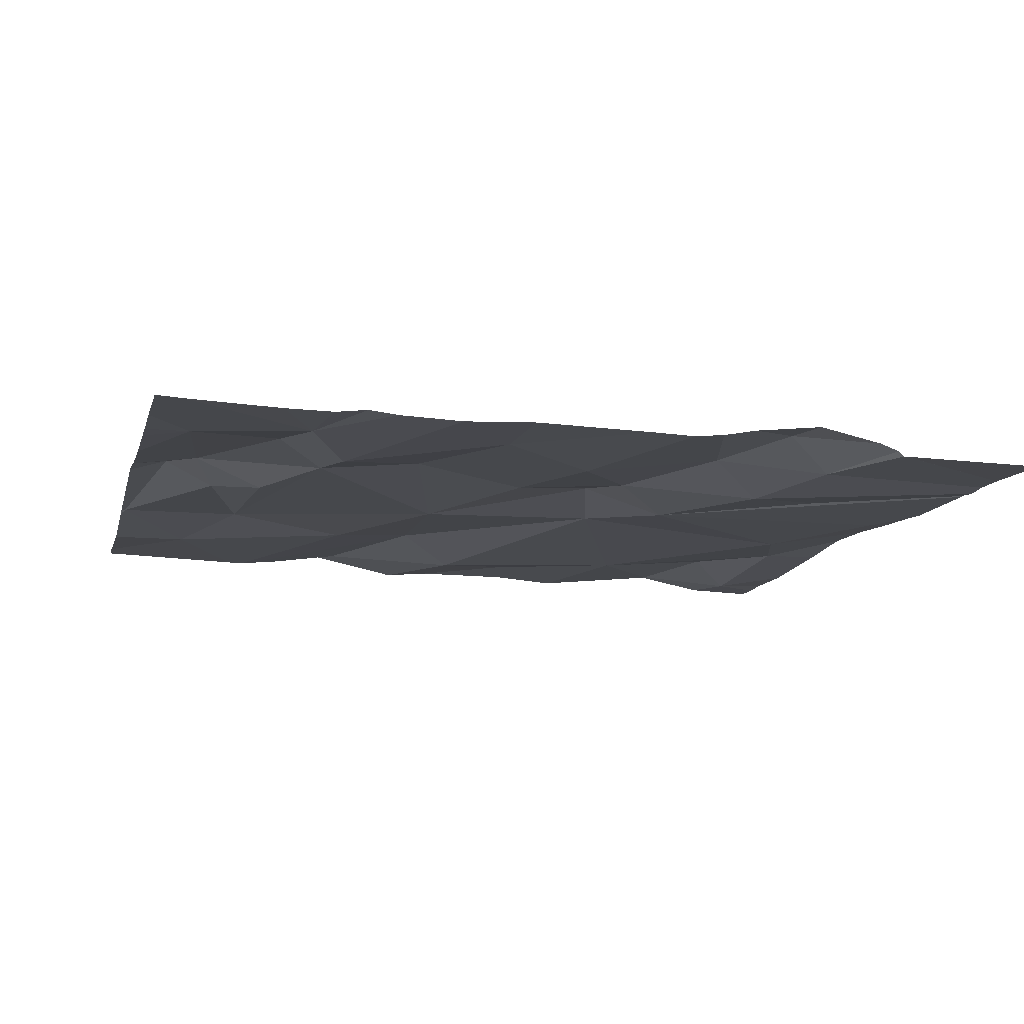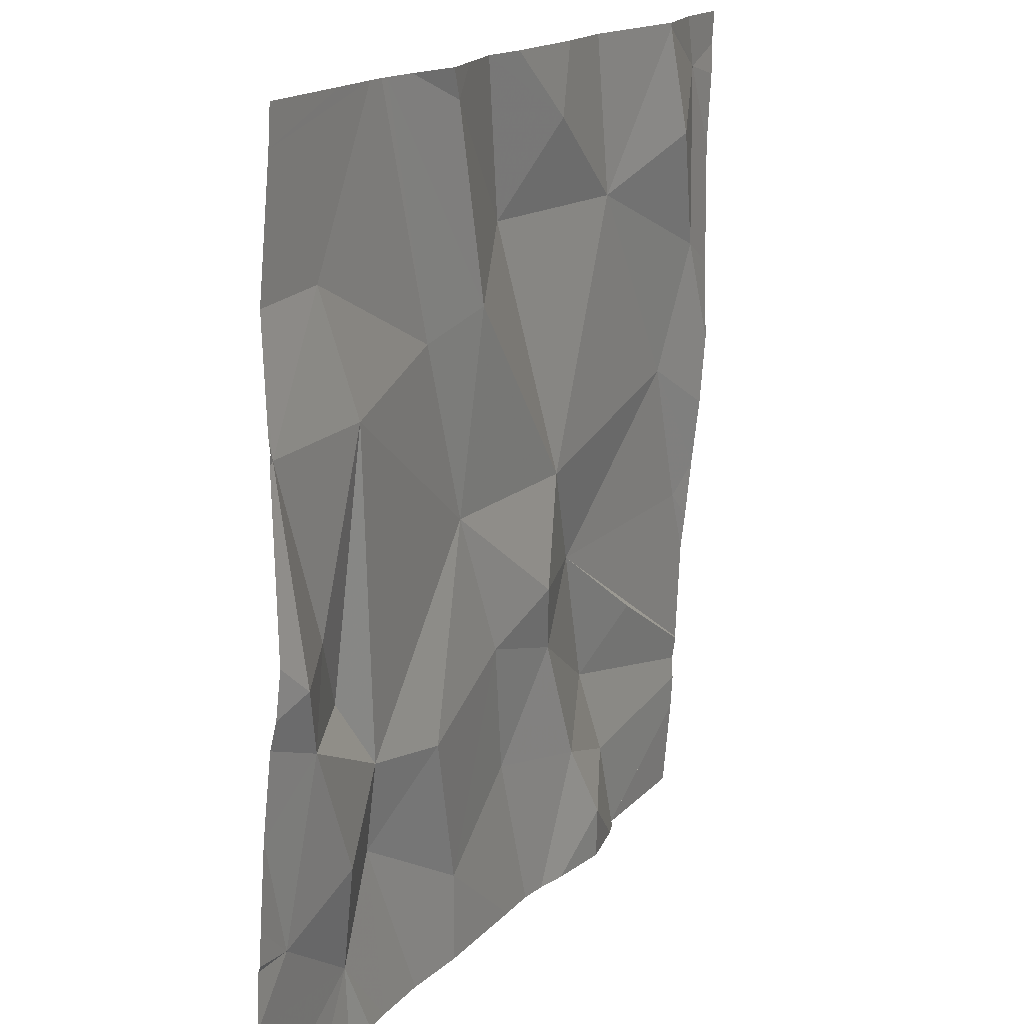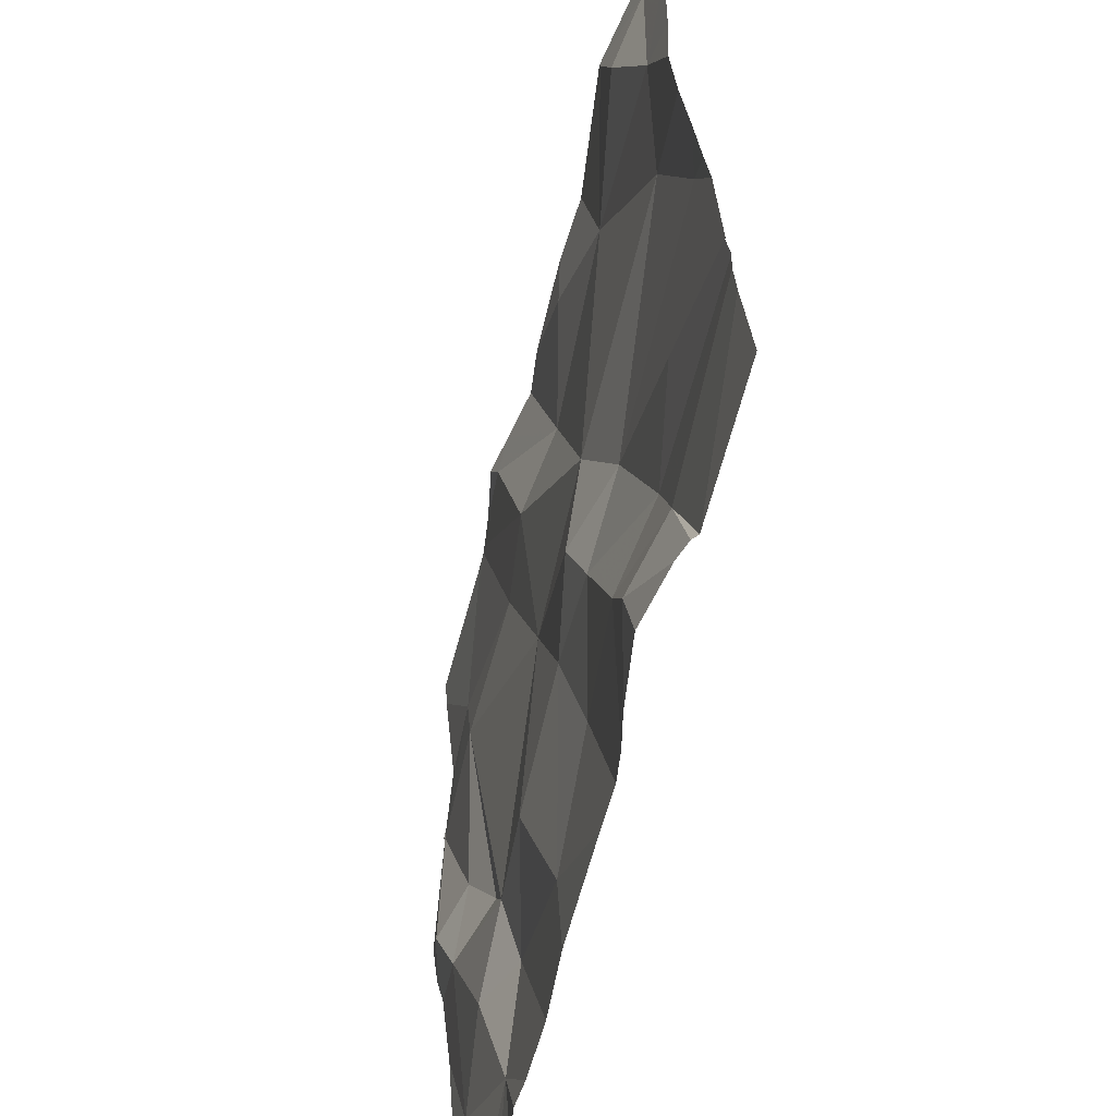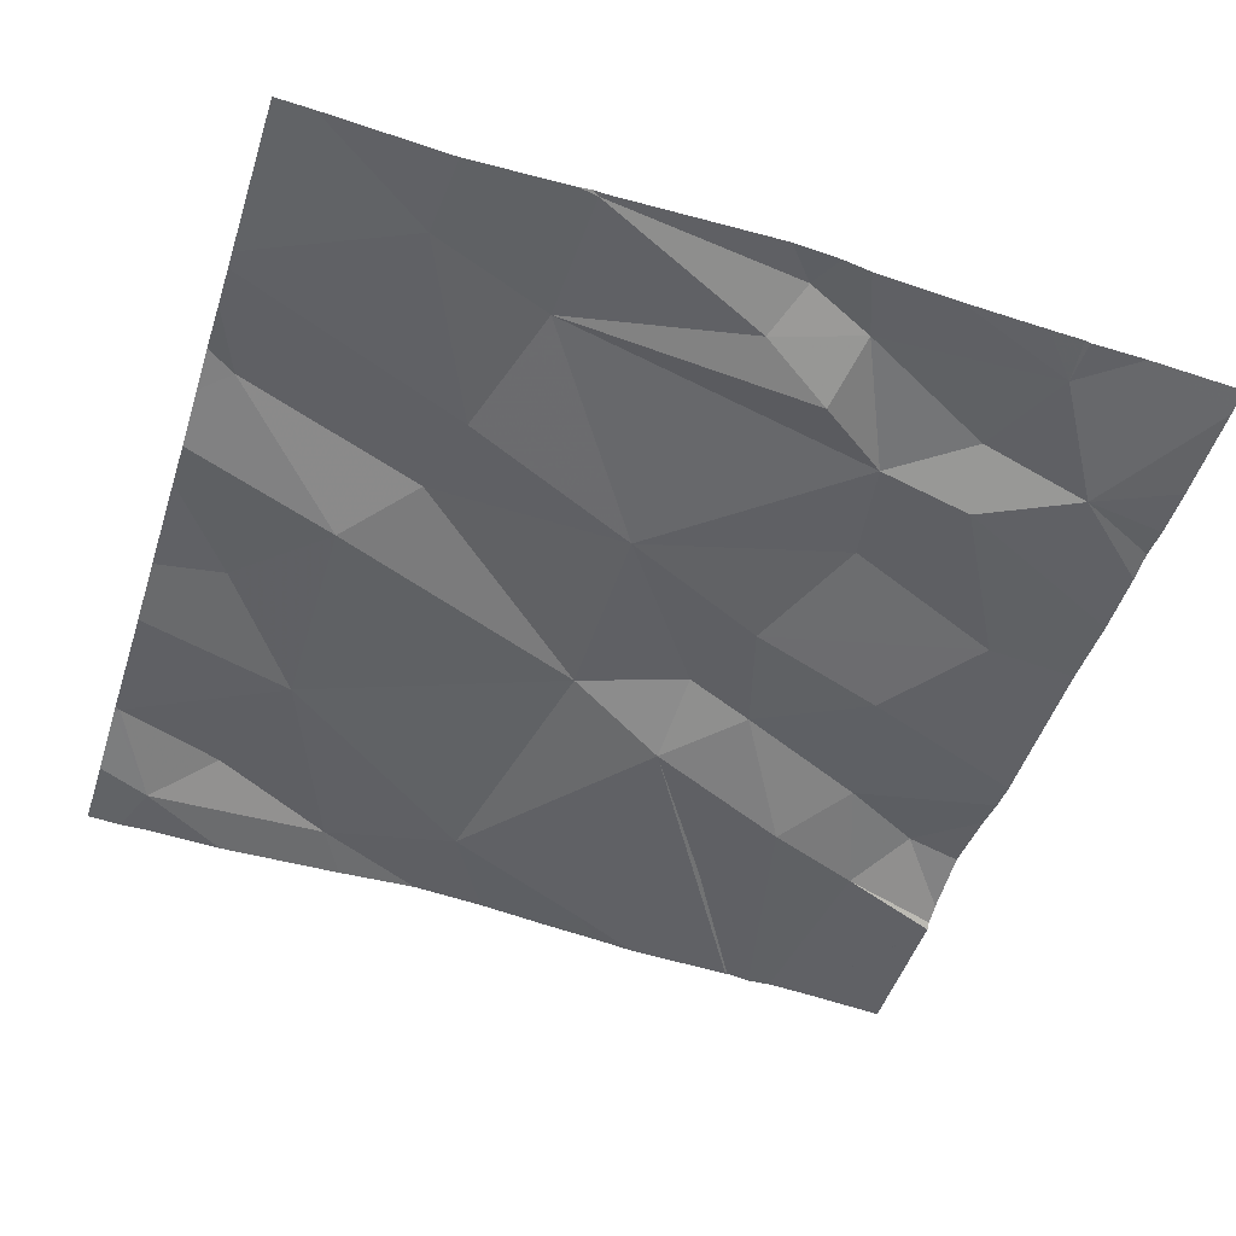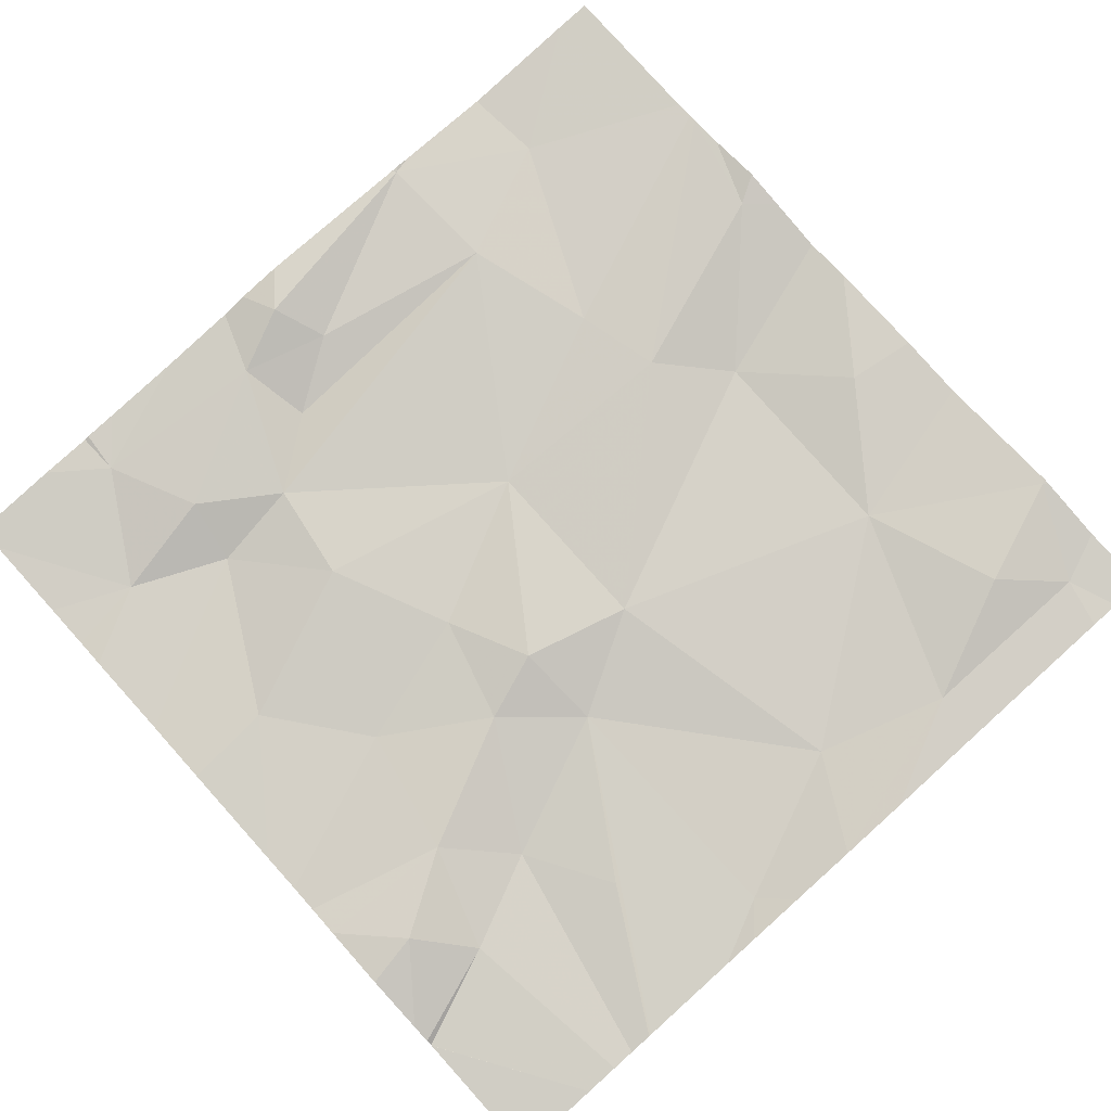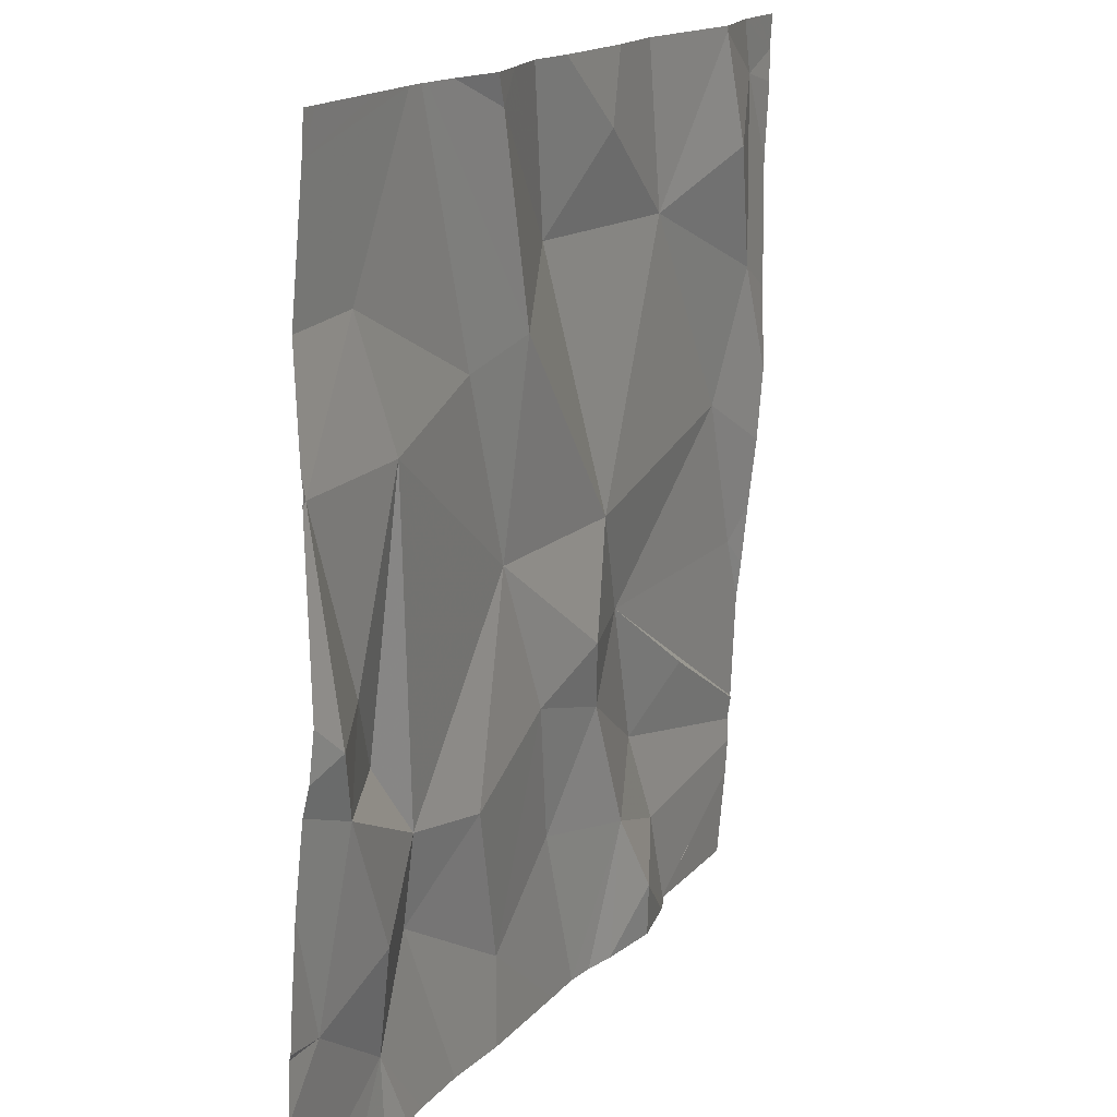
<metadata>
{"format":"obj","ext":"obj","renderer":"f3d","projection":"perspective","resolution":1024,"background":"white","views":[{"elev":-13.8,"azim":-13.4,"up":"+Z"},{"elev":16.2,"azim":-62.3,"up":"+Y"},{"elev":-59.3,"azim":76.9,"up":"+Y"},{"elev":-48.5,"azim":-107.7,"up":"+Z"},{"elev":78.7,"azim":48.0,"up":"+Z"},{"elev":15.9,"azim":-63.2,"up":"+Y"}]}
</metadata>
<code>
v -110.8 271.9 500.8
v -111.5 271.7 500.8
v -111.6 271.6 500.8
v -111.5 271.1 500.7
v -110.6 271 500.7
v -110.6 271.5 500.8
v -110.6 271.4 500.8
v -110.6 271.3 500.7
v -110.6 271.2 500.7
v -111.4 271 500.7
v -110.6 271.1 500.7
v -111.5 271.6 500.8
v -111.5 271.3 500.8
v -111.6 271.3 500.8
v -110.6 271 500.7
v -111.5 271.4 500.8
v -110.6 271.1 500.7
v -110.6 271.1 500.7
v -111.4 271.1 500.7
v -111.4 271.1 500.8
v -111.4 271.2 500.7
v -111 271.8 500.8
v -110.9 271.7 500.8
v -111.1 271.7 500.7
v -111 271.2 500.7
v -110.9 271.1 500.7
v -111 271.1 500.7
v -110.7 271.8 500.8
v -110.7 271.6 500.8
v -110.8 271.7 500.8
v -111.3 271.8 500.8
v -111.2 271.6 500.8
v -110.8 271.9 500.8
v -111.4 271.9 500.8
v -111.4 271.3 500.7
v -110.9 271 500.8
v -110.8 271 500.7
v -111.6 271.9 500.8
v -111.1 271.9 500.8
v -111.2 271 500.7
v -111.3 271.2 500.8
v -111.3 271.6 500.8
v -111.2 271.9 500.8
v -111.2 271.4 500.7
v -111.1 271.1 500.7
v -111.1 271.2 500.7
v -111 271.3 500.7
v -110.7 271.5 500.7
v -111 271.4 500.8
v -111.1 271.3 500.8
v -110.8 271.9 500.8
v -111.4 271.9 500.8
v -111.4 271.9 500.8
v -110.8 270.9 500.7
v -110.8 271.2 500.7
v -110.7 271.3 500.7
v -111.1 270.9 500.7
v -111.4 270.9 500.7
v -111.3 270.9 500.7
v -111.5 270.9 500.7
v -111.4 270.9 500.7
v -111.3 270.9 500.7
v -111.6 271.7 500.8
v -111.6 271.6 500.8
v -111.6 271 500.7
v -111.6 271.1 500.7
v -111.6 271.1 500.7
v -111.6 271.1 500.7
v -111.4 271.9 500.8
v -111.3 271.9 500.8
v -111.6 271.2 500.8
v -111.6 271.3 500.8
v -111.6 271.3 500.8
v -111.6 271.4 500.8
v -111.6 271.6 500.8
v -111.6 271.5 500.8
v -111.6 271.8 500.8
v -111.3 271.9 500.8
v -111.6 271.9 500.8
v -110.6 271.7 500.8
v -110.6 271.6 500.8
v -110.6 271.8 500.8
v -110.6 271.8 500.8
v -110.6 271.3 500.7
v -111.2 270.9 500.7
v -110.8 270.9 500.7
v -110.8 270.9 500.7
v -111 270.9 500.7
v -110.9 270.9 500.7
v -111 270.9 500.7
v -111 270.9 500.7
v -110.8 270.9 500.7
v -110.6 270.9 500.7
v -111.6 270.9 500.7
v -111.6 270.9 500.7
v -110.8 270.9 500.7
v -110.8 271.9 500.8
v -111 271.9 500.8
v -111 271.9 500.8
v -110.7 271.9 500.8
v -111.5 271.9 500.8
v -111.6 271.9 500.8
v -110.7 271.9 500.8
v -110.6 271.9 500.8
f 3 2 63
f 88 45 57
f 87 36 89
f 82 28 83
f 81 29 6
f 10 4 65
f 3 12 2
f 71 13 72
f 72 14 73
f 99 23 1
f 14 16 3
f 74 3 76
f 80 28 29
f 86 37 36
f 85 40 59
f 20 19 21
f 23 22 24
f 26 25 27
f 29 28 30
f 34 31 69
f 16 35 12
f 27 36 37
f 12 3 16
f 16 14 13
f 19 40 41
f 42 32 34
f 13 20 21
f 4 20 13
f 41 21 19
f 98 22 23
f 13 35 16
f 97 51 28
f 42 12 44
f 44 12 21
f 12 42 2
f 2 42 52
f 12 35 21
f 21 41 44
f 19 10 62
f 40 45 46
f 41 40 46
f 26 47 25
f 48 23 49
f 44 50 49
f 43 22 39
f 50 25 47
f 30 23 29
f 46 44 41
f 32 44 49
f 49 24 32
f 47 49 50
f 48 29 23
f 24 31 32
f 44 46 50
f 25 46 45
f 98 23 99
f 78 24 43
f 86 36 87
f 44 32 42
f 50 46 25
f 37 26 27
f 45 40 57
f 10 20 4
f 10 19 20
f 33 51 97
f 18 37 15
f 28 51 30
f 38 77 101
f 49 23 24
f 21 35 13
f 51 23 30
f 49 47 48
f 26 55 47
f 47 55 17
f 40 19 59
f 27 25 45
f 56 48 47
f 23 51 1
f 97 28 100
f 27 45 88
f 90 27 91
f 56 47 11
f 5 15 54
f 55 26 18
f 48 56 8
f 29 48 7
f 1 51 33
f 80 29 81
f 39 22 98
f 57 40 85
f 59 19 62
f 100 82 103
f 6 29 7
f 63 2 77
f 64 3 63
f 62 10 58
f 65 4 66
f 7 48 8
f 8 56 84
f 66 4 67
f 67 4 68
f 61 10 60
f 43 24 22
f 68 4 71
f 78 31 24
f 94 65 95
f 9 56 11
f 71 4 13
f 58 10 61
f 72 13 14
f 11 47 17
f 73 14 74
f 17 55 18
f 74 14 3
f 75 3 64
f 54 15 37
f 54 37 92
f 76 3 75
f 70 31 78
f 77 2 53
f 38 79 77
f 18 26 37
f 83 28 80
f 84 56 9
f 60 10 94
f 53 2 52
f 89 36 90
f 90 36 27
f 91 27 88
f 52 42 34
f 69 31 70
f 92 37 86
f 93 5 96
f 94 10 65
f 34 32 31
f 96 5 54
f 100 28 82
f 101 77 53
f 102 79 38
f 103 82 104

</code>
